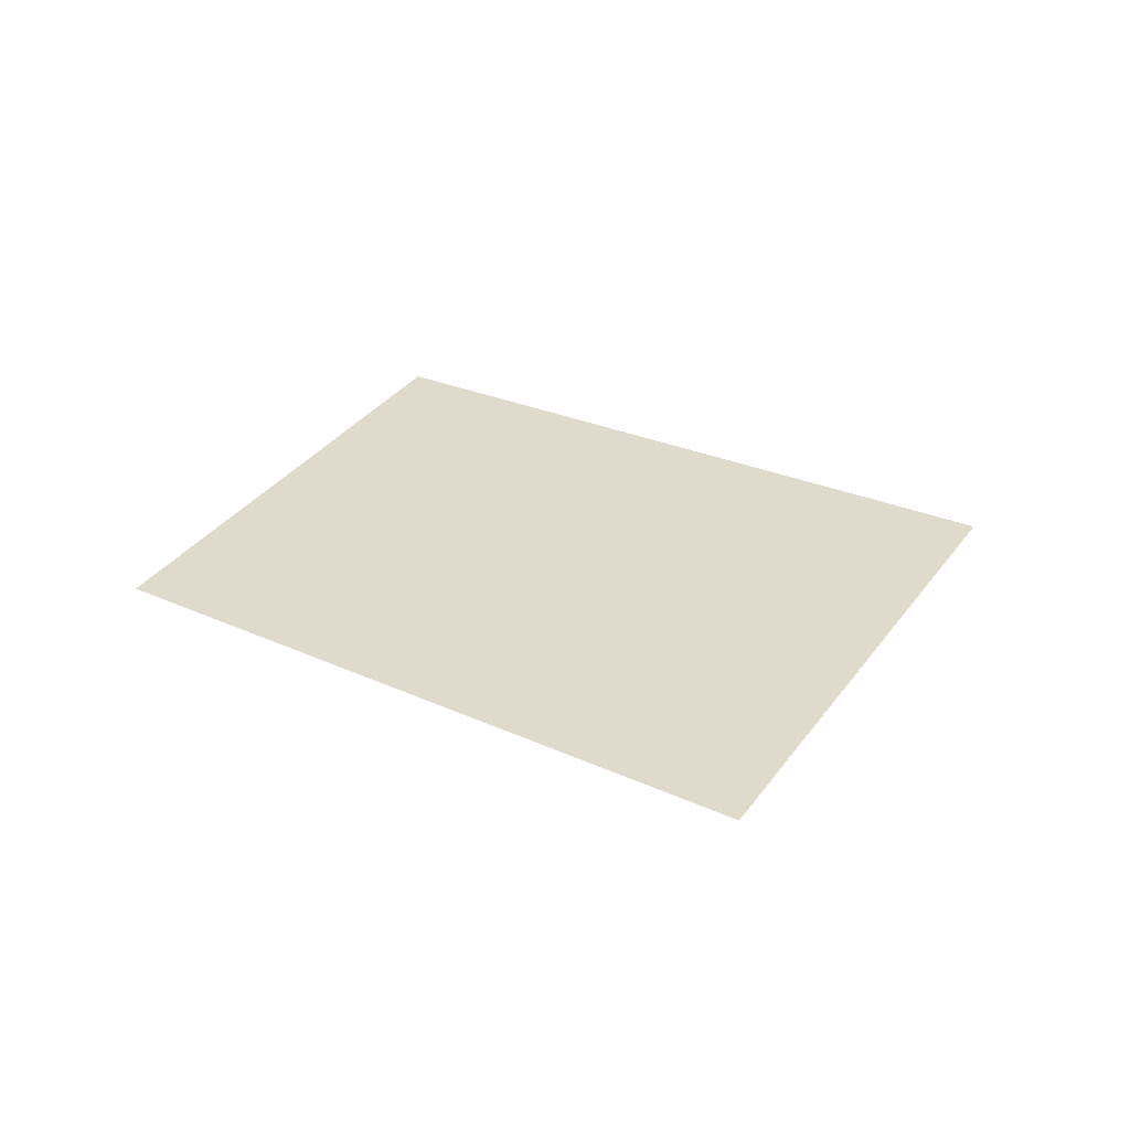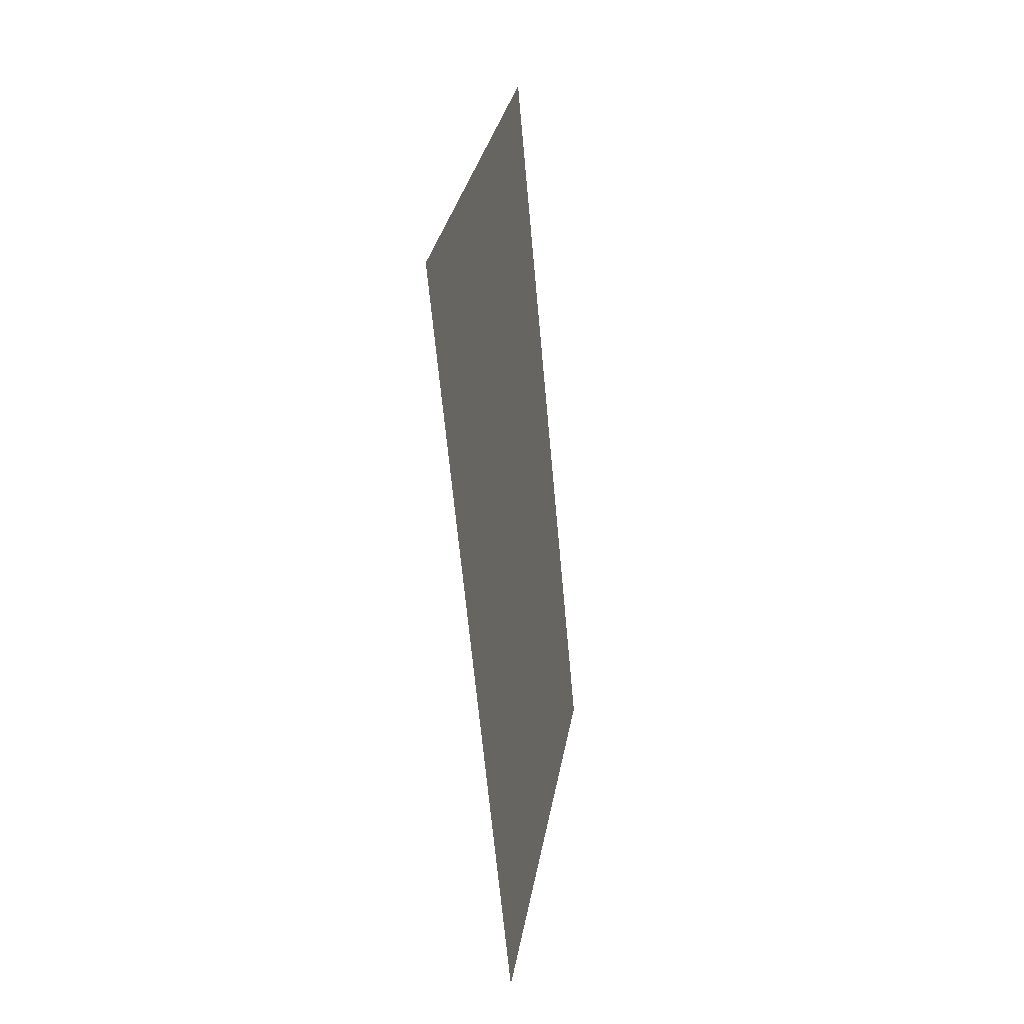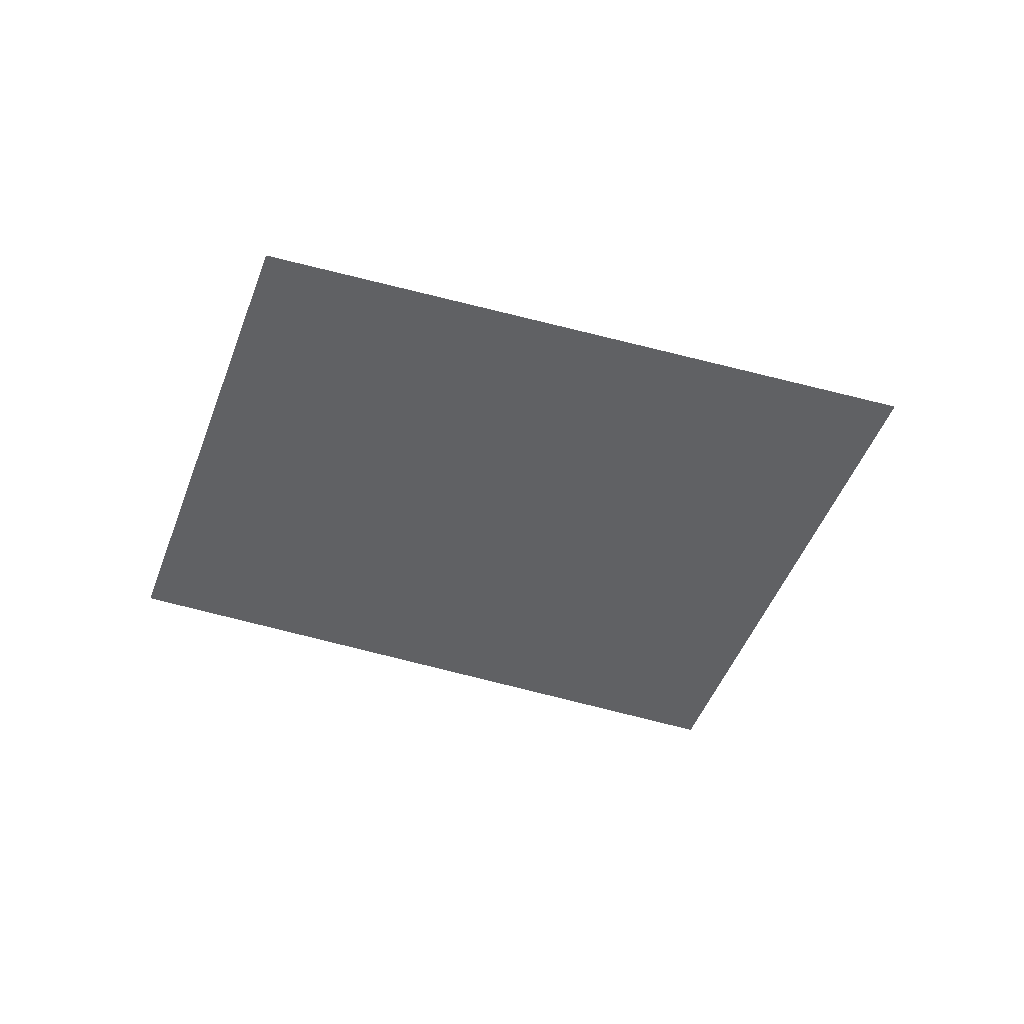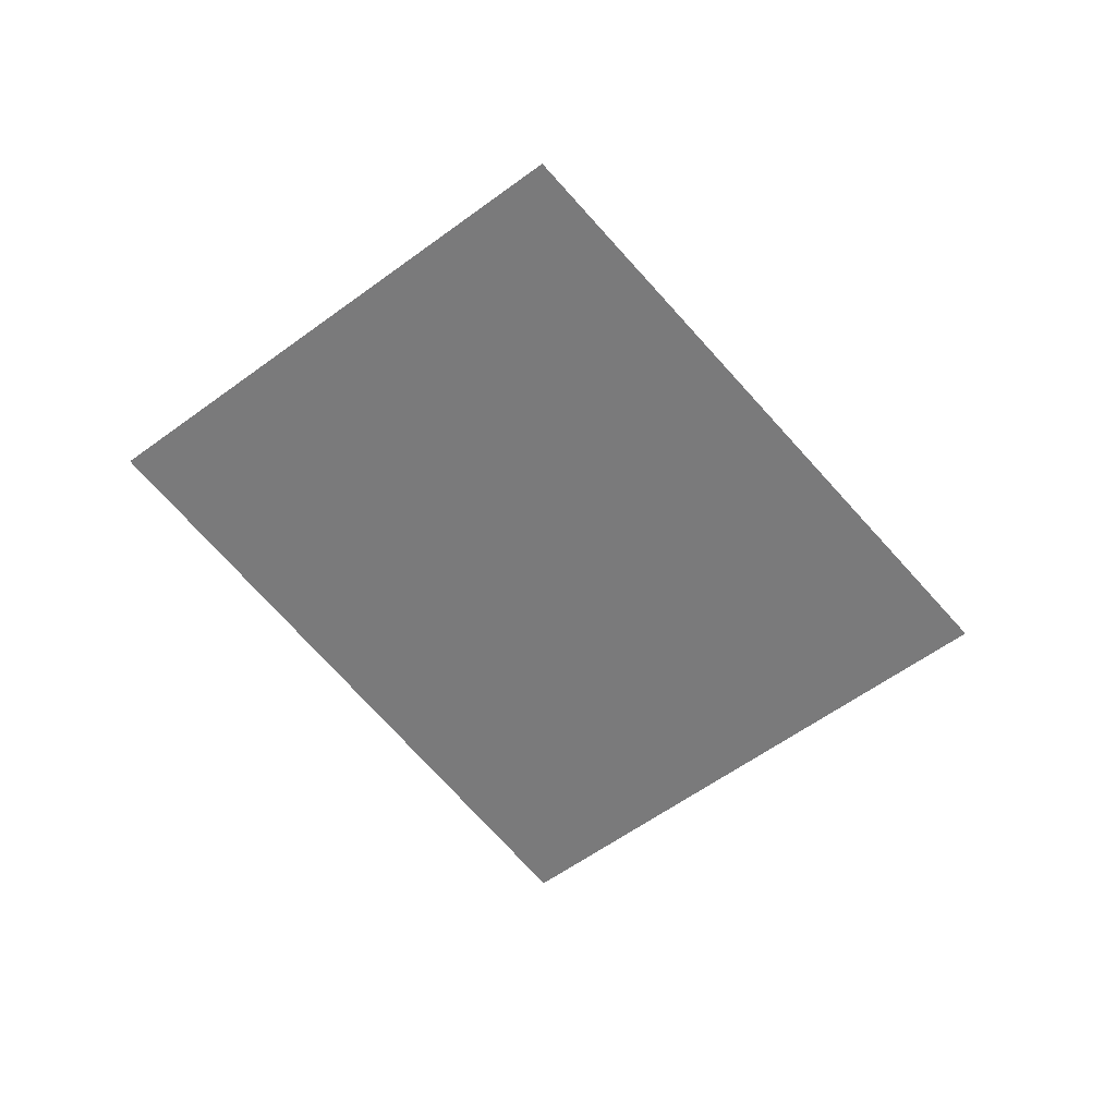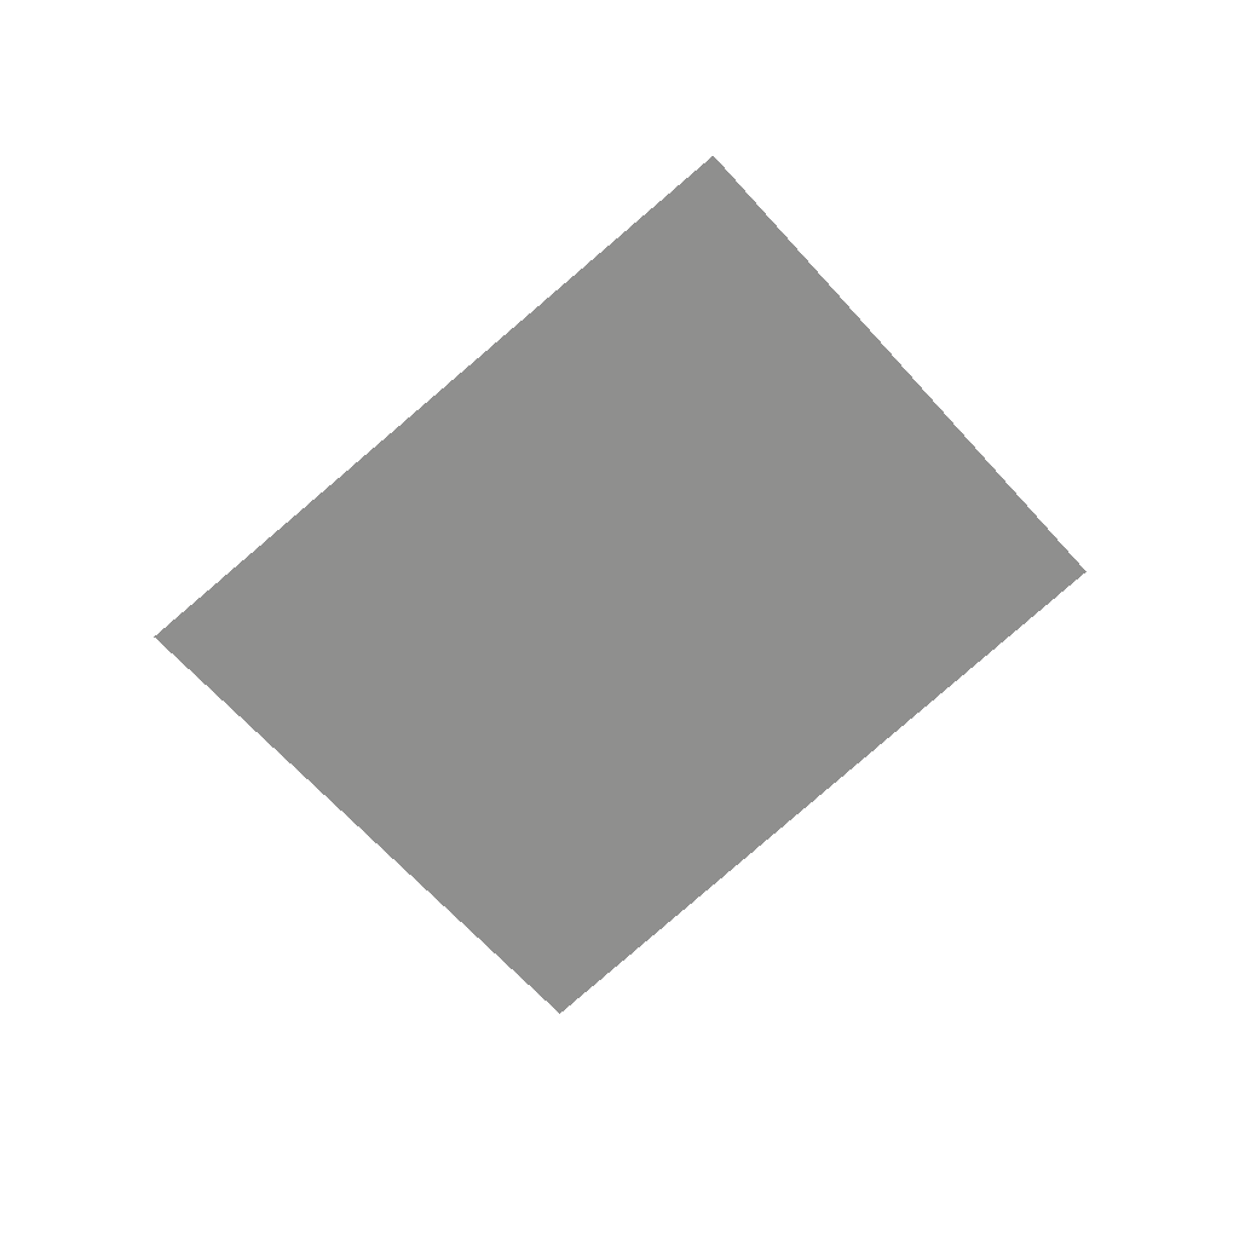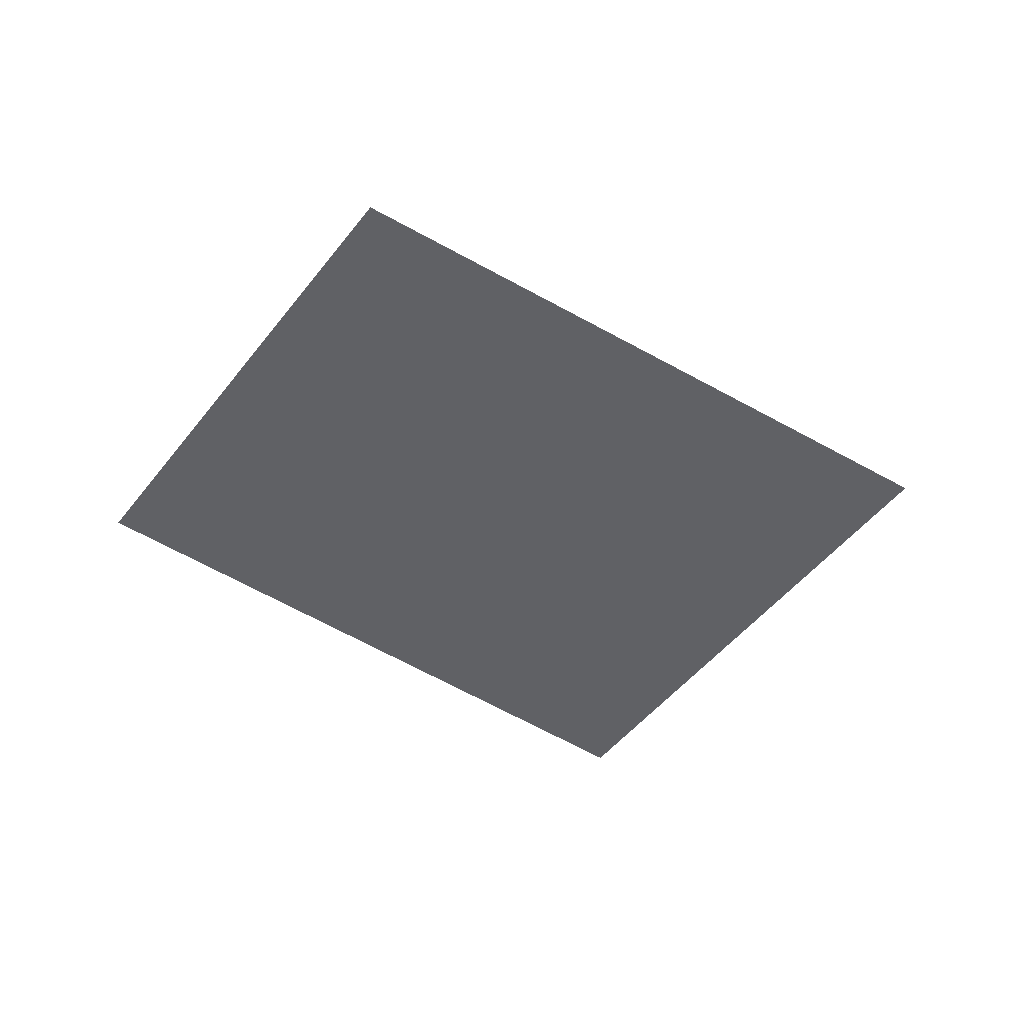
<metadata>
{"format":"obj","ext":"obj","renderer":"f3d","projection":"perspective","resolution":1024,"background":"white","views":[{"elev":32.5,"azim":-95.0,"up":"+Y"},{"elev":-11.2,"azim":-80.9,"up":"+Z"},{"elev":-46.8,"azim":-144.2,"up":"+Y"},{"elev":-58.1,"azim":-177.2,"up":"+Y"},{"elev":-65.2,"azim":97.3,"up":"+Y"},{"elev":-47.6,"azim":-160.2,"up":"+Y"}]}
</metadata>
<code>
v 707.7 0 -341
v 758.1 0 -415.1
v 701.9 0 -453.9
v 647.5 0 -382.5
g face_from_component_split_40
f 1 2 3 4

</code>
